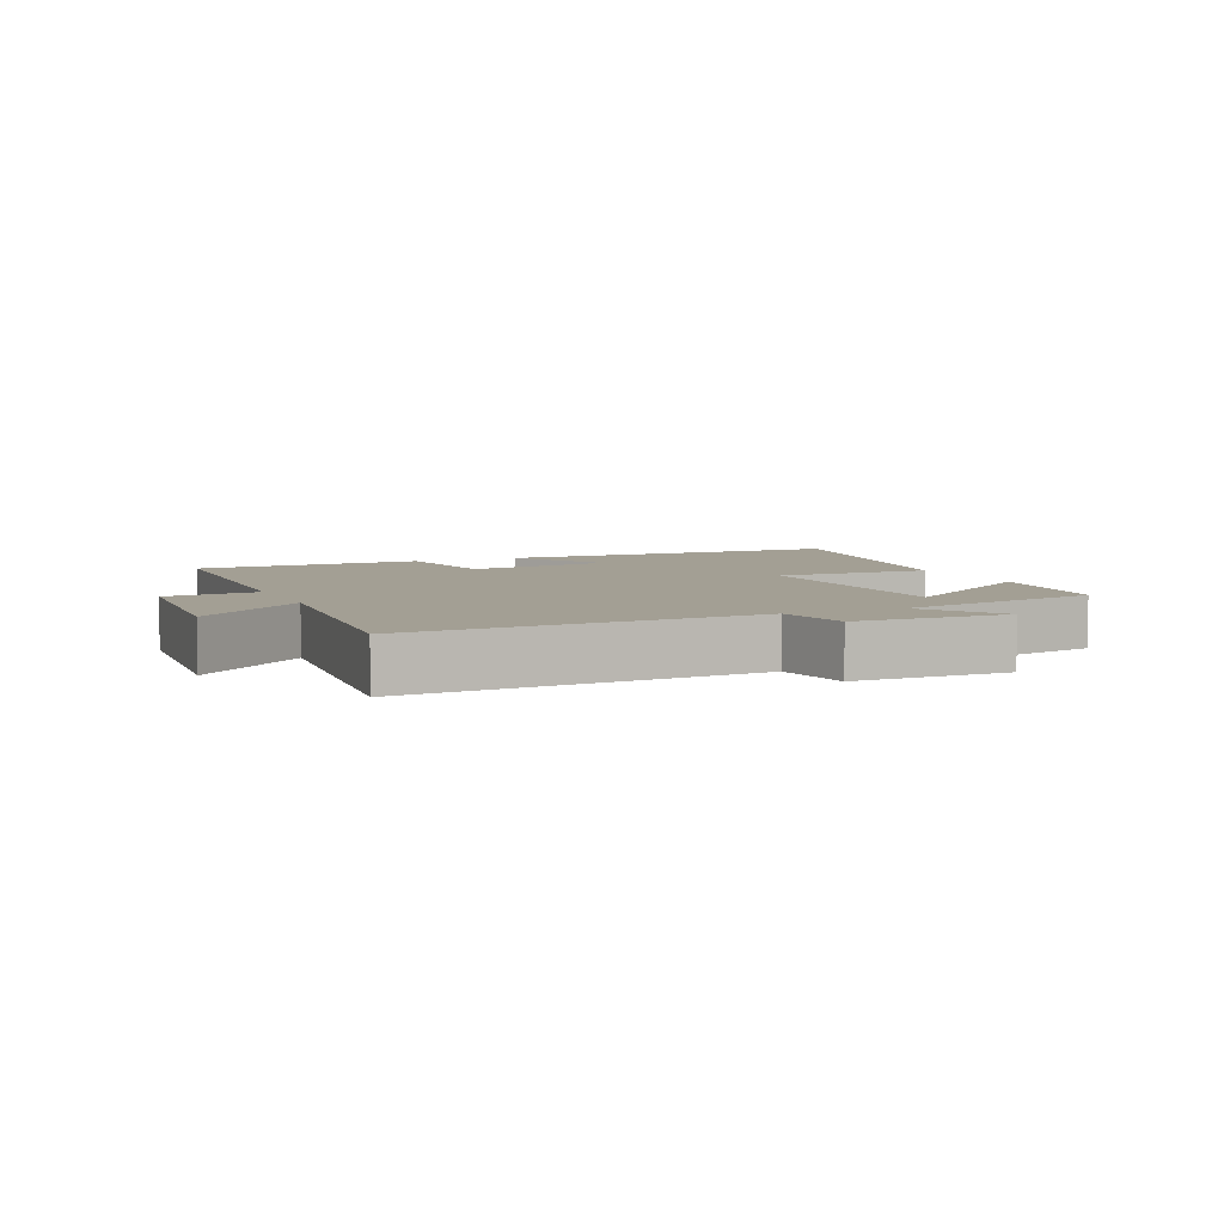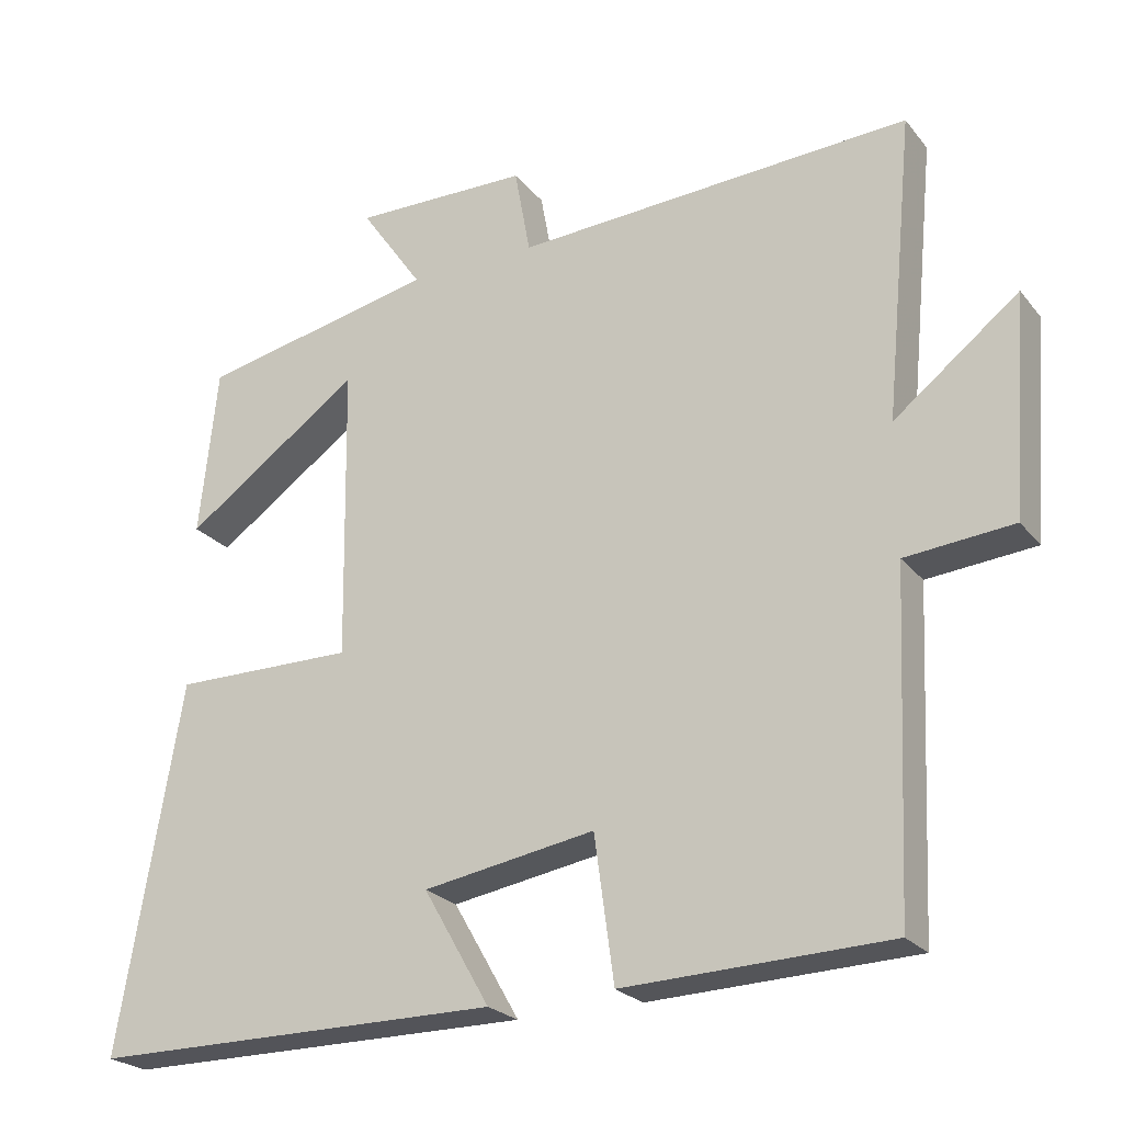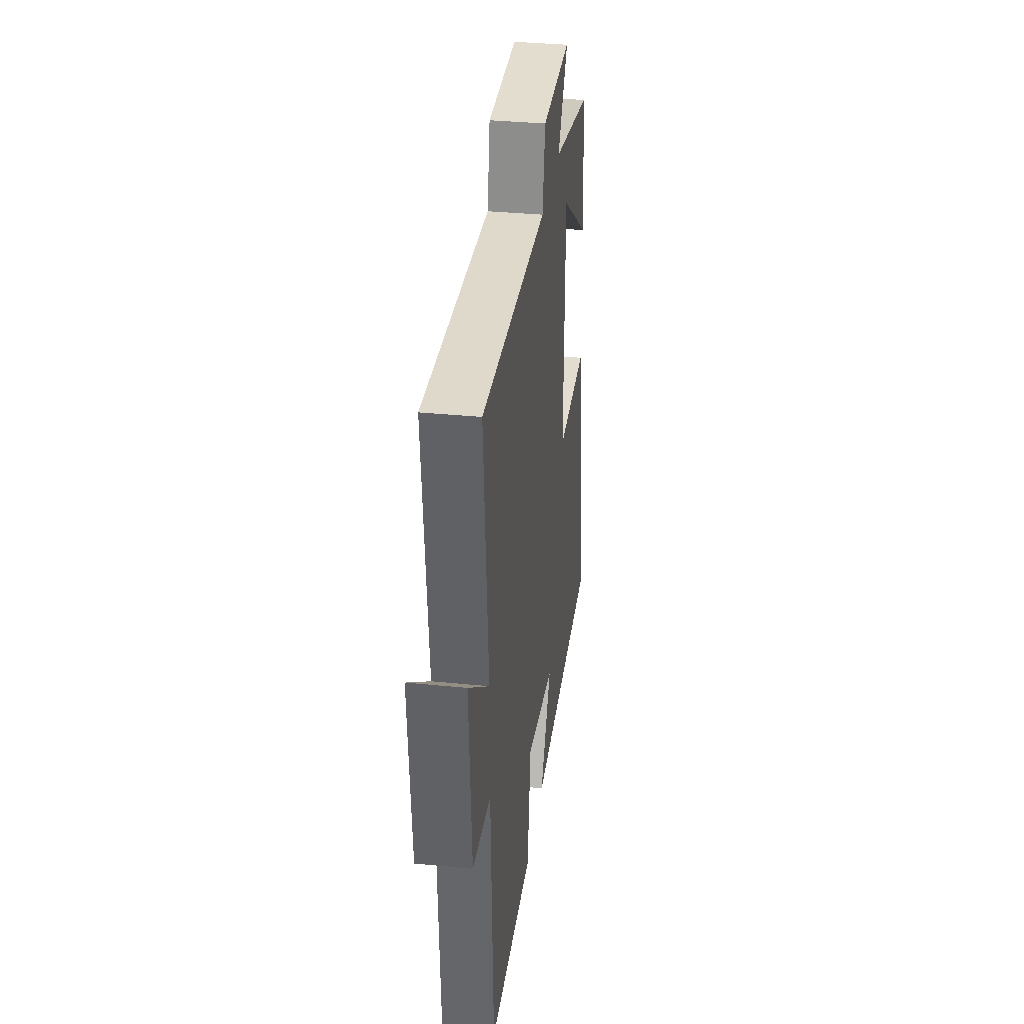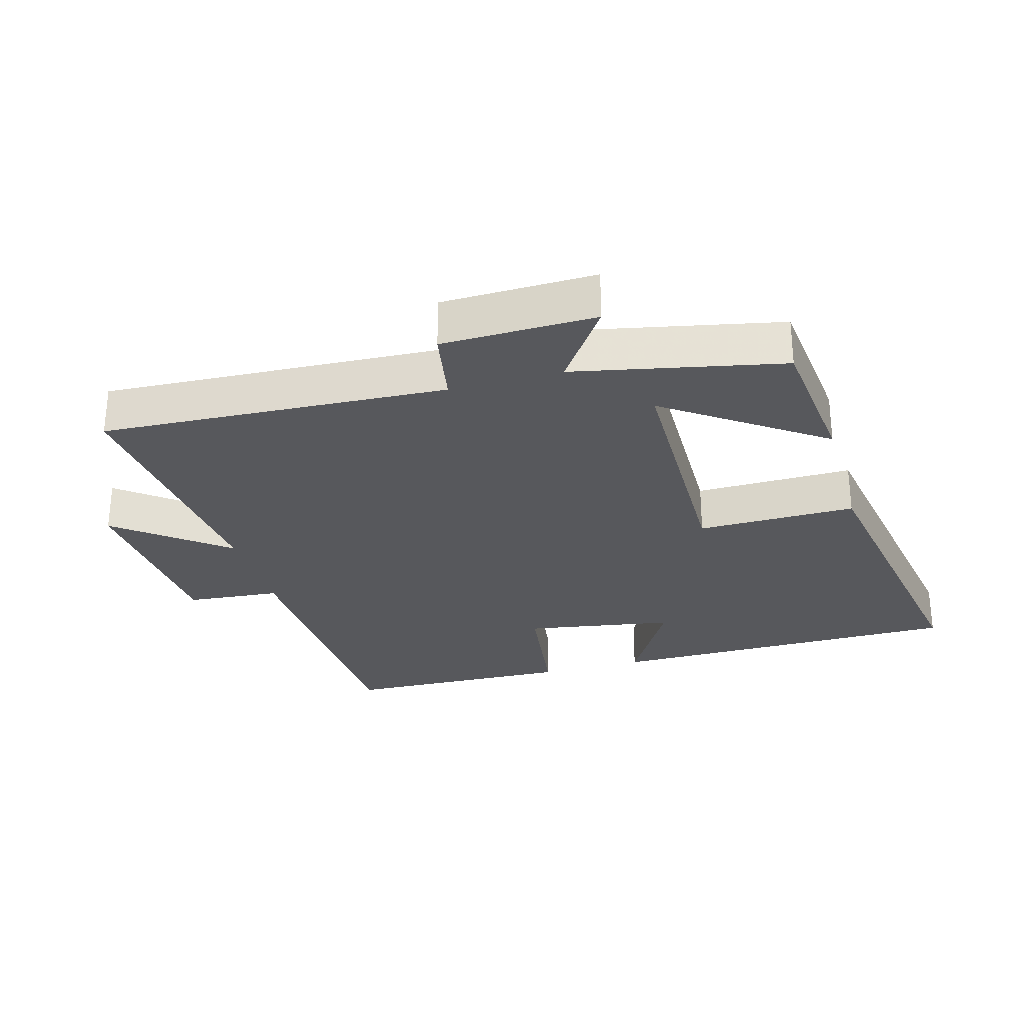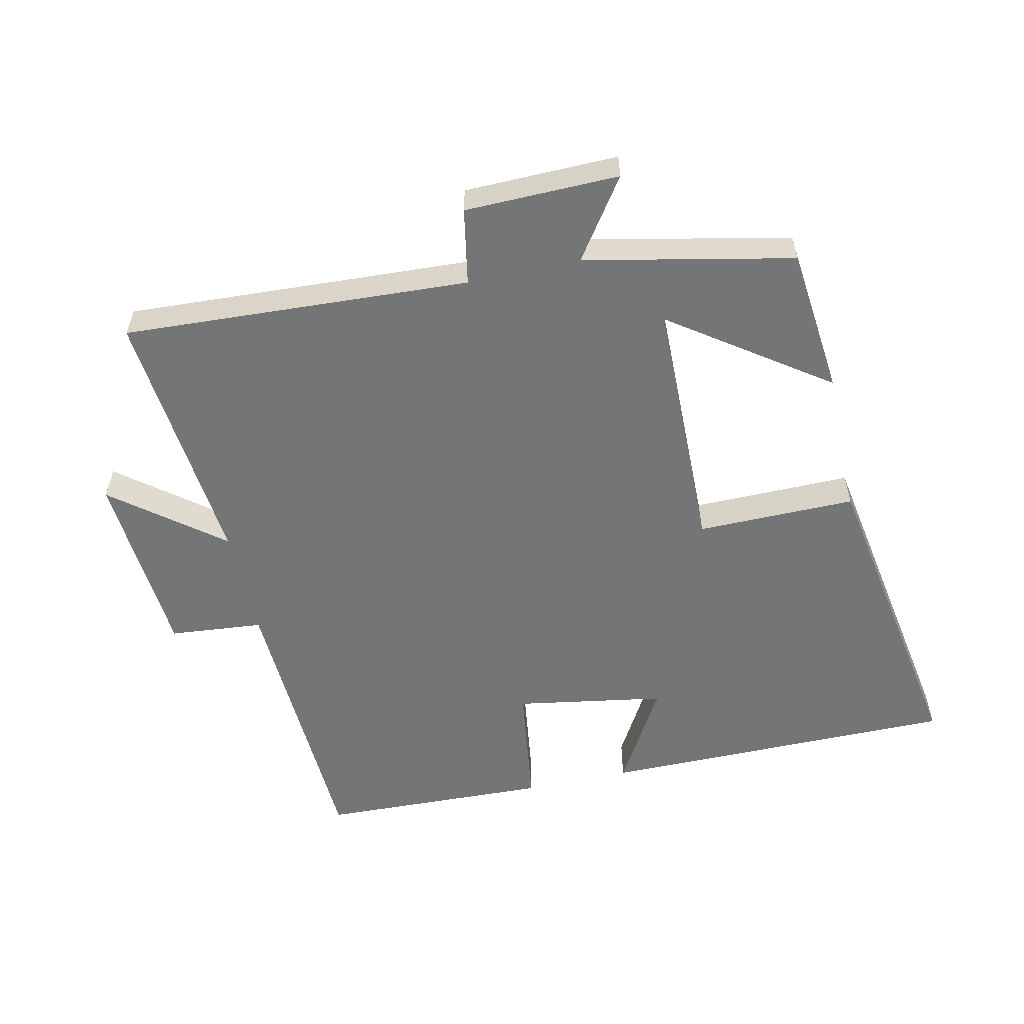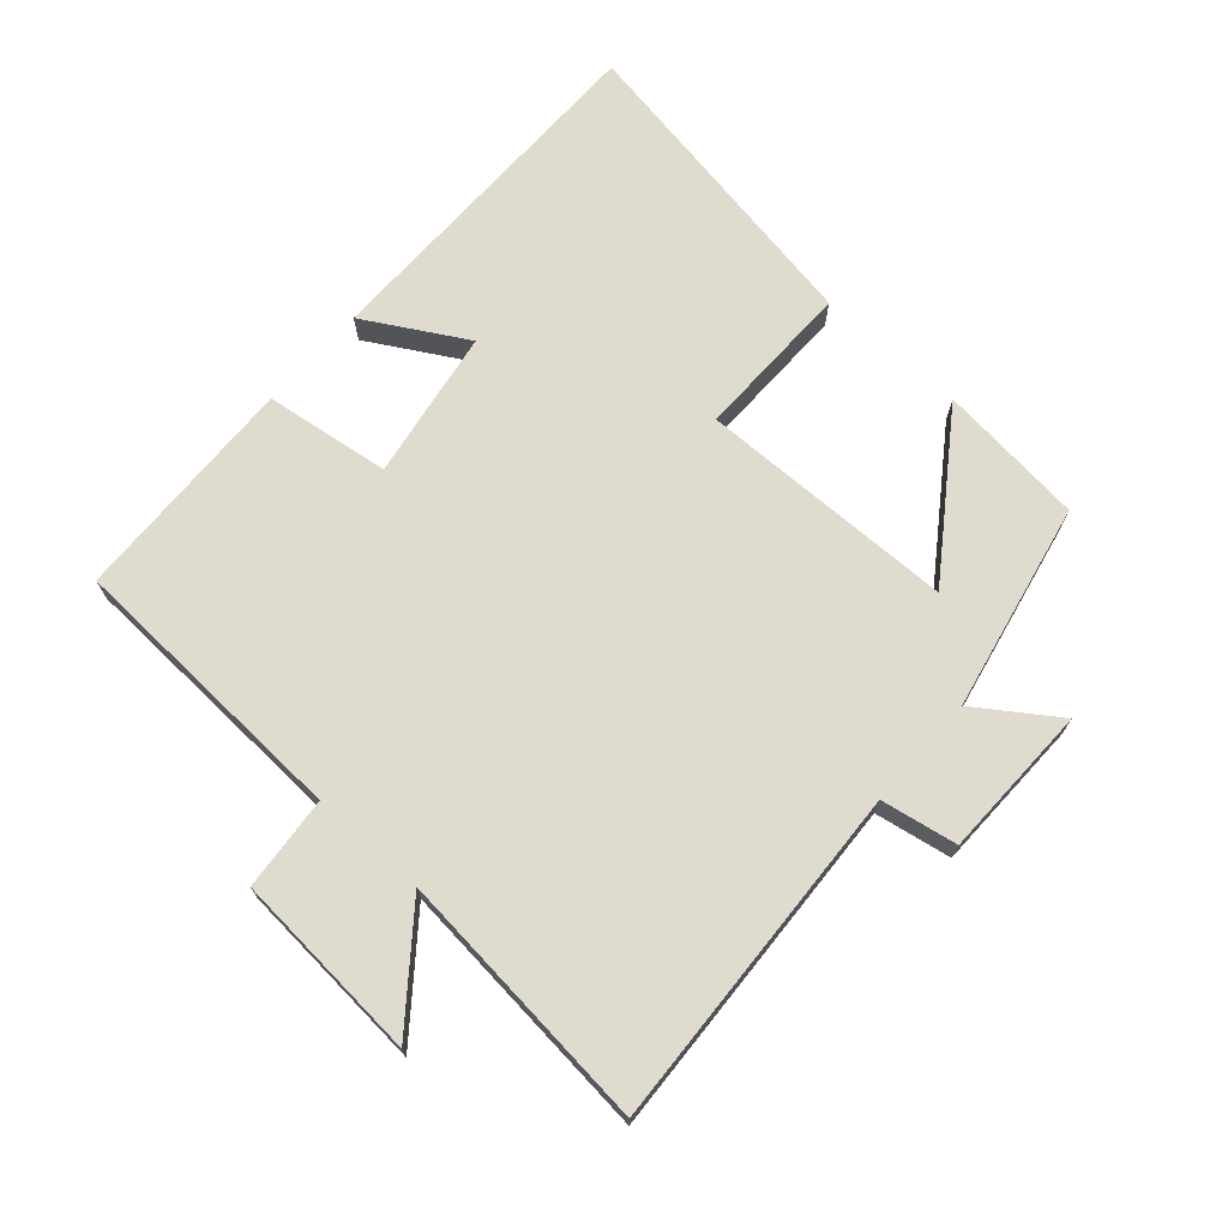
<metadata>
{"format":"obj","ext":"obj","renderer":"f3d","projection":"perspective","resolution":1024,"background":"white","views":[{"elev":5.4,"azim":-23.8,"up":"+Y"},{"elev":-23.9,"azim":-151.1,"up":"+Z"},{"elev":34.6,"azim":-82.3,"up":"+Z"},{"elev":-28.6,"azim":15.8,"up":"+Y"},{"elev":-56.4,"azim":12.4,"up":"+Y"},{"elev":70.5,"azim":-48.4,"up":"+Y"}]}
</metadata>
<code>
v -0.48 0.07 -0.488
v -0.5 0.07 -0.048
v -0.643 0.07 -0.035
v -0.665 0.07 0.255
v -0.5 0.07 0.126
v -0.539 0.07 0.528
v -0.012 0.07 0.5
v 0.009 0.07 0.616
v 0.243 0.07 0.62
v 0.16 0.07 0.5
v 0.476 0.07 0.434
v 0.5 0.07 0.21
v 0.264 0.07 0.376
v 0.258 0.07 -0.016
v 0.5 0.07 -0.014
v 0.583 0.07 -0.499
v 0.037 0.07 -0.5
v 0.125 0.07 -0.347
v -0.103 0.07 -0.309
v -0.129 0.07 -0.5
v -0.48 0 -0.488
v -0.5 0 -0.048
v -0.643 0 -0.035
v -0.665 0 0.255
v -0.5 0 0.126
v -0.539 0 0.528
v -0.012 0 0.5
v 0.009 0 0.616
v 0.243 0 0.62
v 0.16 0 0.5
v 0.476 0 0.434
v 0.5 0 0.21
v 0.264 0 0.376
v 0.258 0 -0.016
v 0.5 0 -0.014
v 0.583 0 -0.499
v 0.037 0 -0.5
v 0.125 0 -0.347
v -0.103 0 -0.309
v -0.129 0 -0.5
f 19 20 1 2
f 18 19 2
f 15 16 17 18
f 14 15 18 2
f 13 14 2 3
f 10 11 12 13
f 10 13 3
f 7 8 9 10
f 7 10 3
f 5 6 7
f 5 7 3
f 3 4 5
f 22 21 40 39
f 22 39 38
f 38 37 36 35
f 22 38 35 34
f 23 22 34 33
f 33 32 31 30
f 23 33 30
f 30 29 28 27
f 23 30 27
f 27 26 25
f 23 27 25
f 25 24 23
f 1 21 22 2
f 2 22 23 3
f 3 23 24 4
f 4 24 25 5
f 5 25 26 6
f 6 26 27 7
f 7 27 28 8
f 8 28 29 9
f 9 29 30 10
f 10 30 31 11
f 11 31 32 12
f 12 32 33 13
f 13 33 34 14
f 14 34 35 15
f 15 35 36 16
f 16 36 37 17
f 17 37 38 18
f 18 38 39 19
f 19 39 40 20
f 20 40 21 1

</code>
